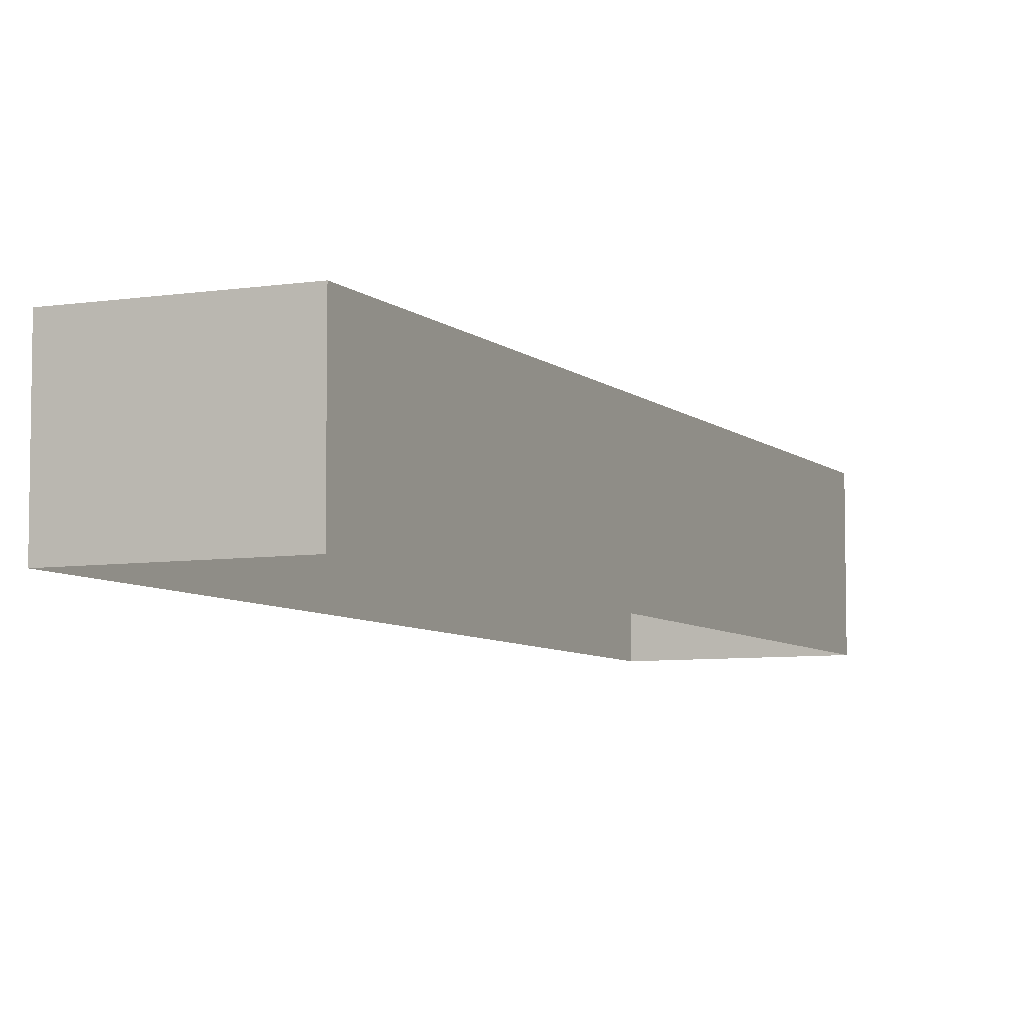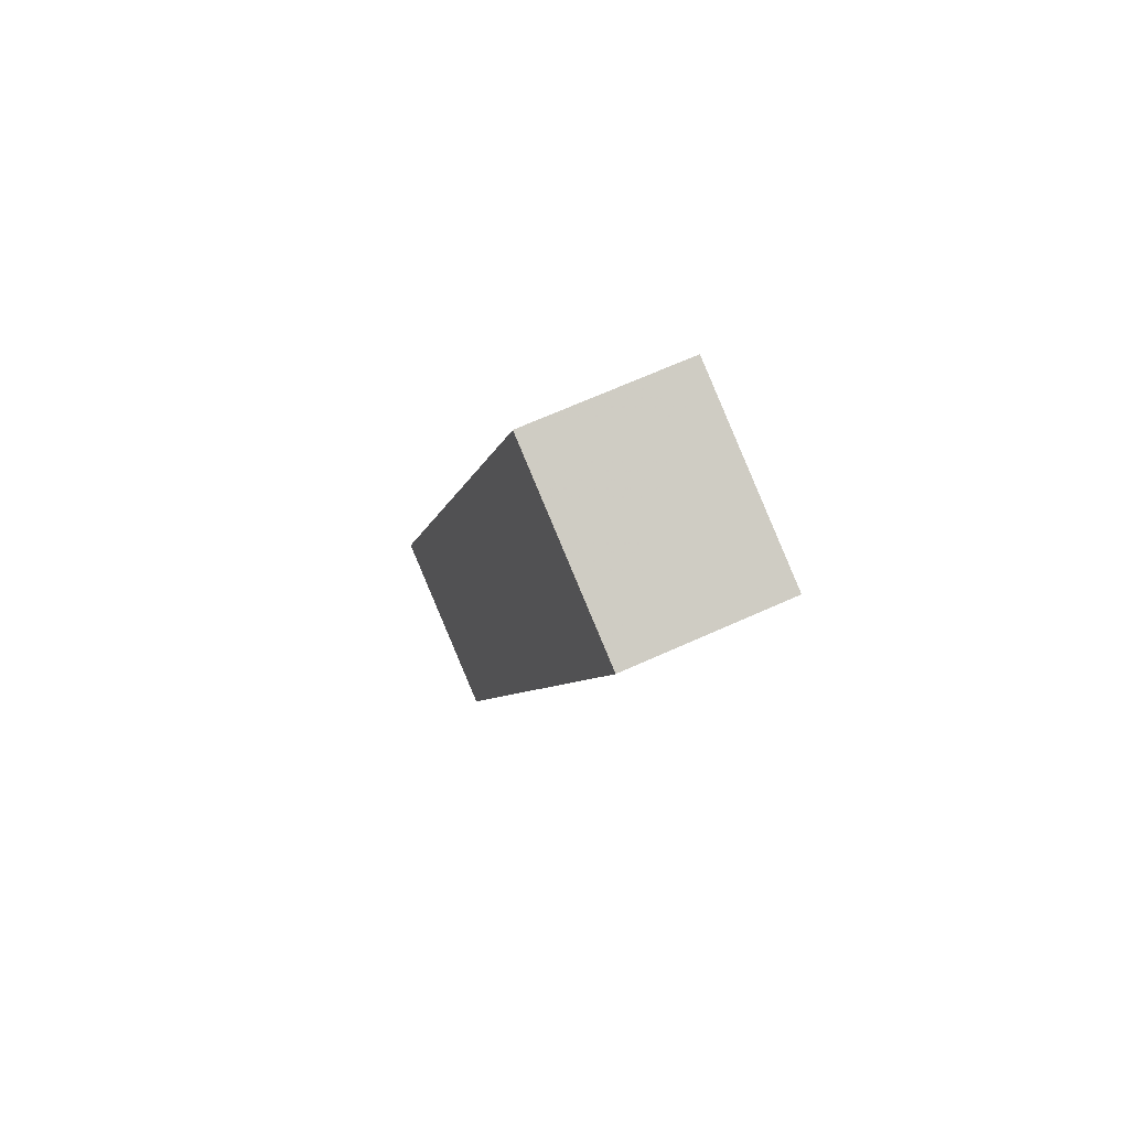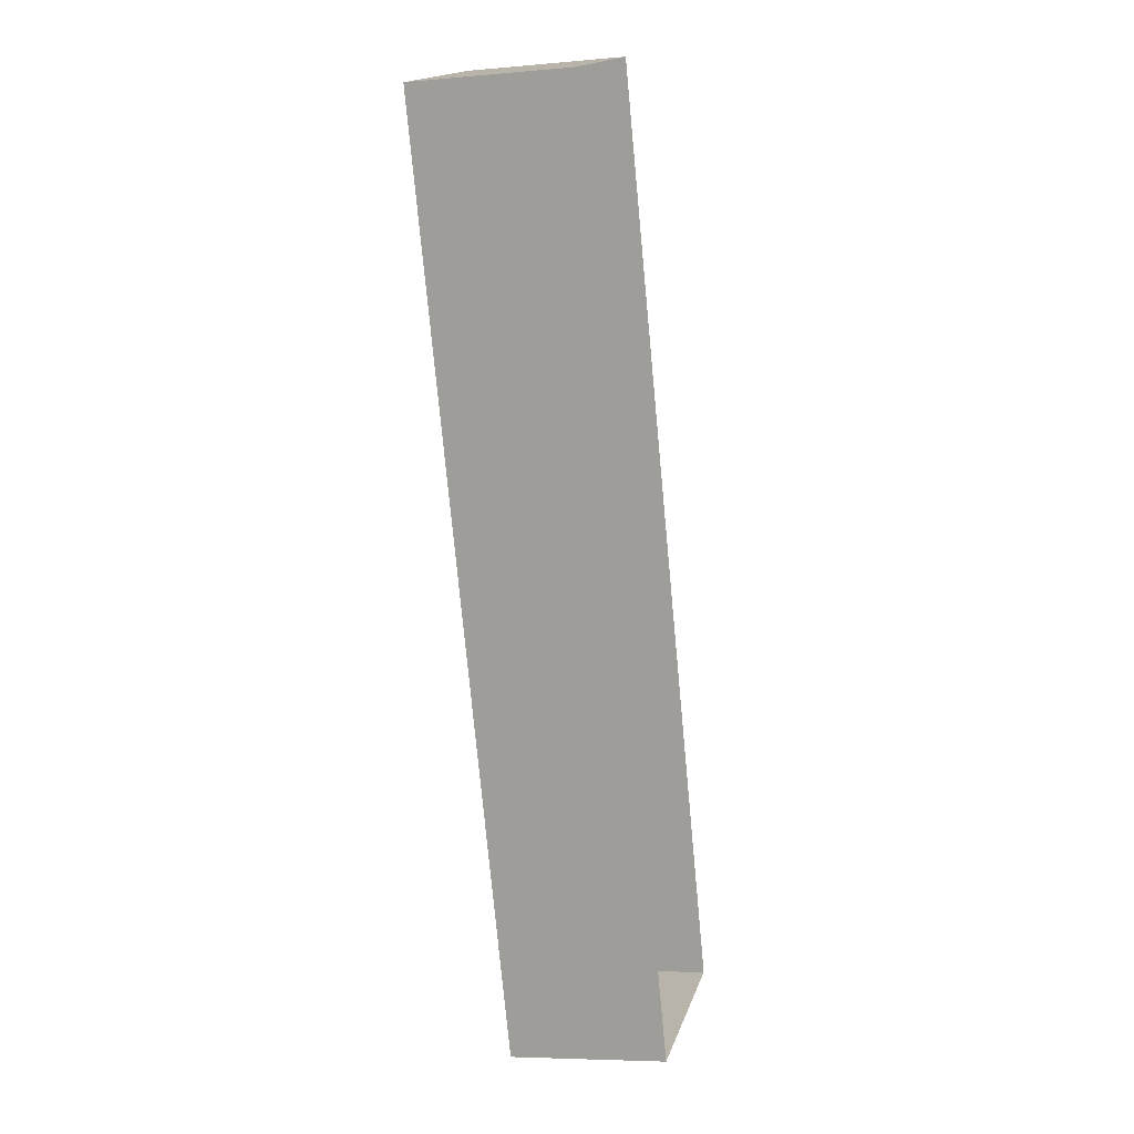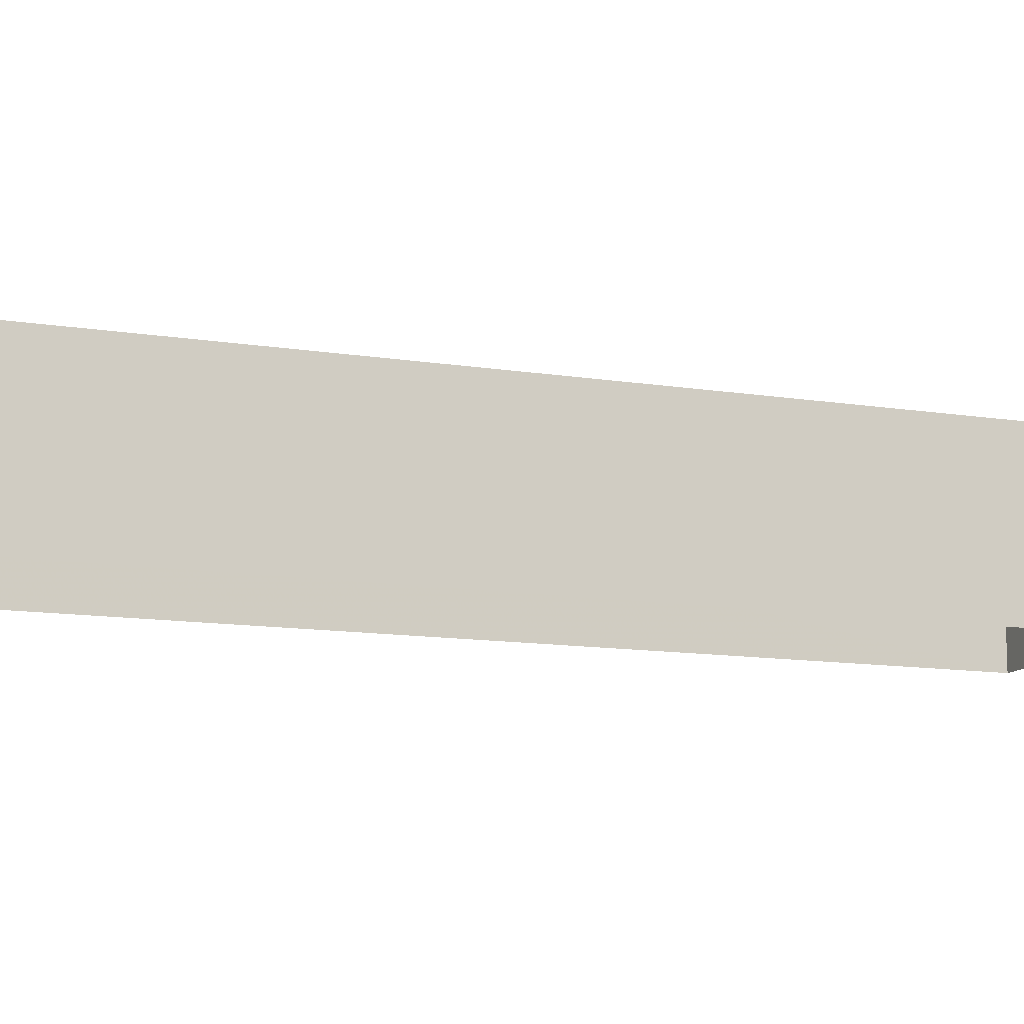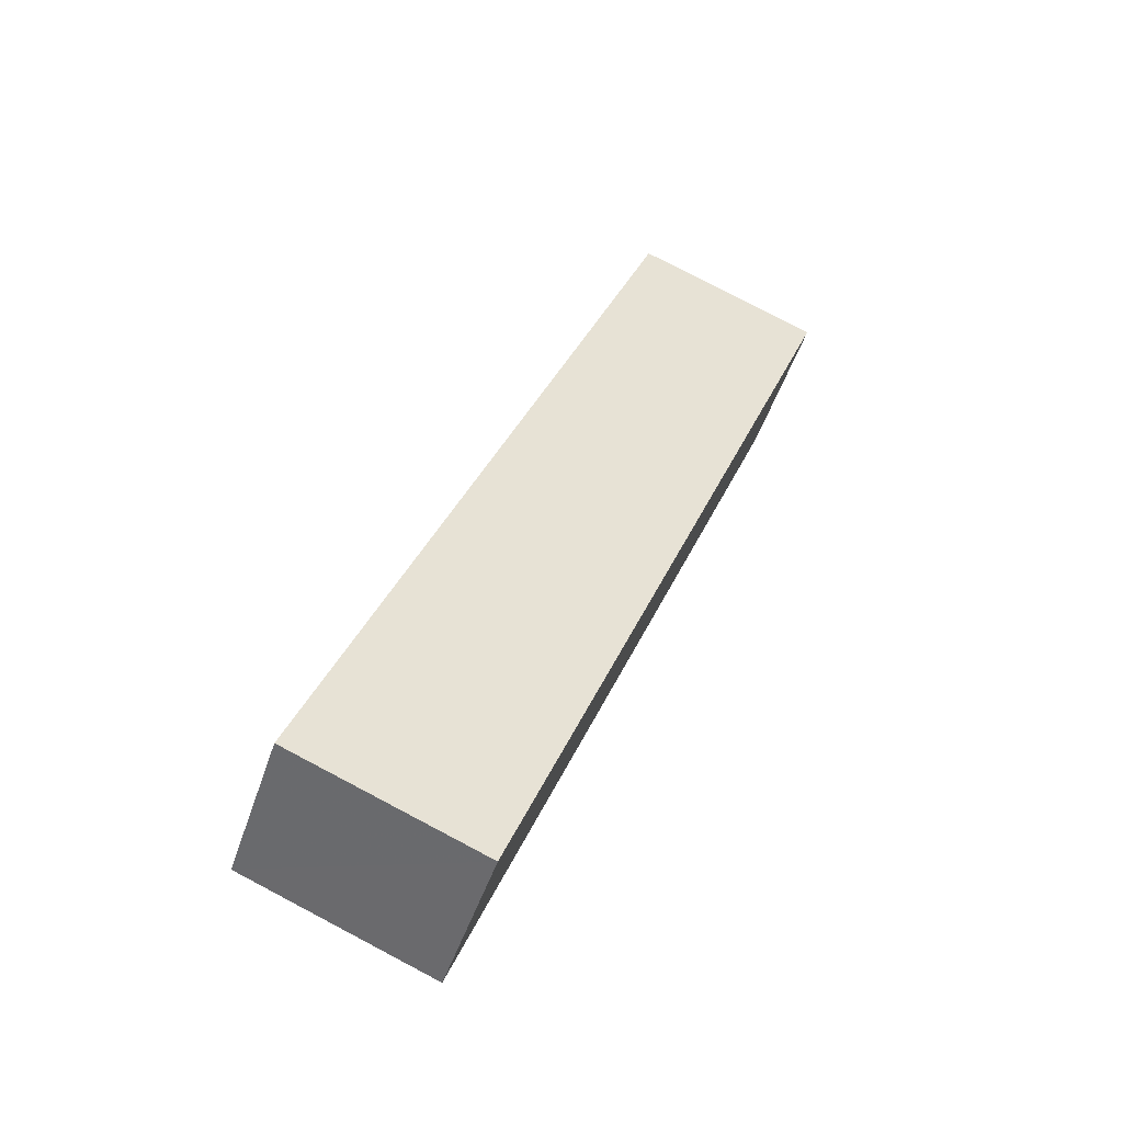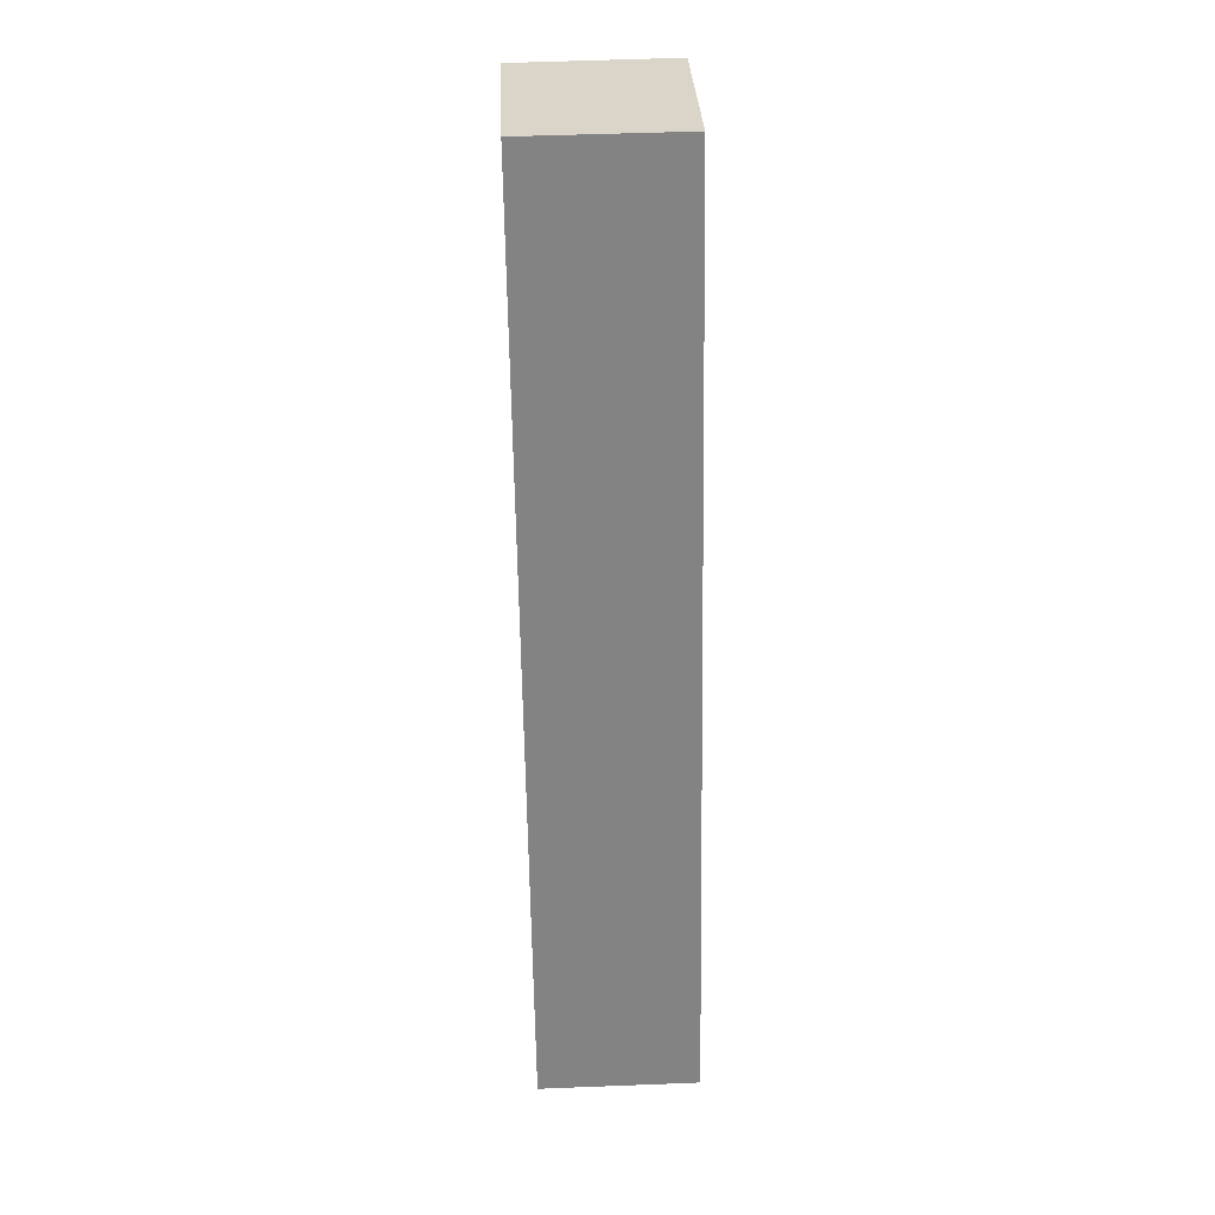
<metadata>
{"format":"obj","ext":"obj","renderer":"f3d","projection":"perspective","resolution":1024,"background":"white","views":[{"elev":-6.6,"azim":-176.7,"up":"+Z"},{"elev":65.7,"azim":65.4,"up":"+Y"},{"elev":-6.2,"azim":105.0,"up":"+Y"},{"elev":-11.7,"azim":47.2,"up":"+Z"},{"elev":-49.5,"azim":-18.1,"up":"+Y"},{"elev":50.4,"azim":-92.4,"up":"+Y"}]}
</metadata>
<code>
v -7146 -3.714e+04 3.91
v -7143 -3.713e+04 2.468
v -7146 -3.714e+04 2.468
v -7143 -3.713e+04 3.91
v -7141 -3.713e+04 3.91
v -7141 -3.713e+04 2.467
v -7144 -3.714e+04 3.909
v -7144 -3.714e+04 2.467
f 2 8 3
f 2 6 8
f 1 2 3
f 1 4 2
f 5 6 2
f 4 5 2
f 7 8 6
f 5 7 6
f 7 3 8
f 7 1 3
f 7 4 1
f 7 5 4

</code>
